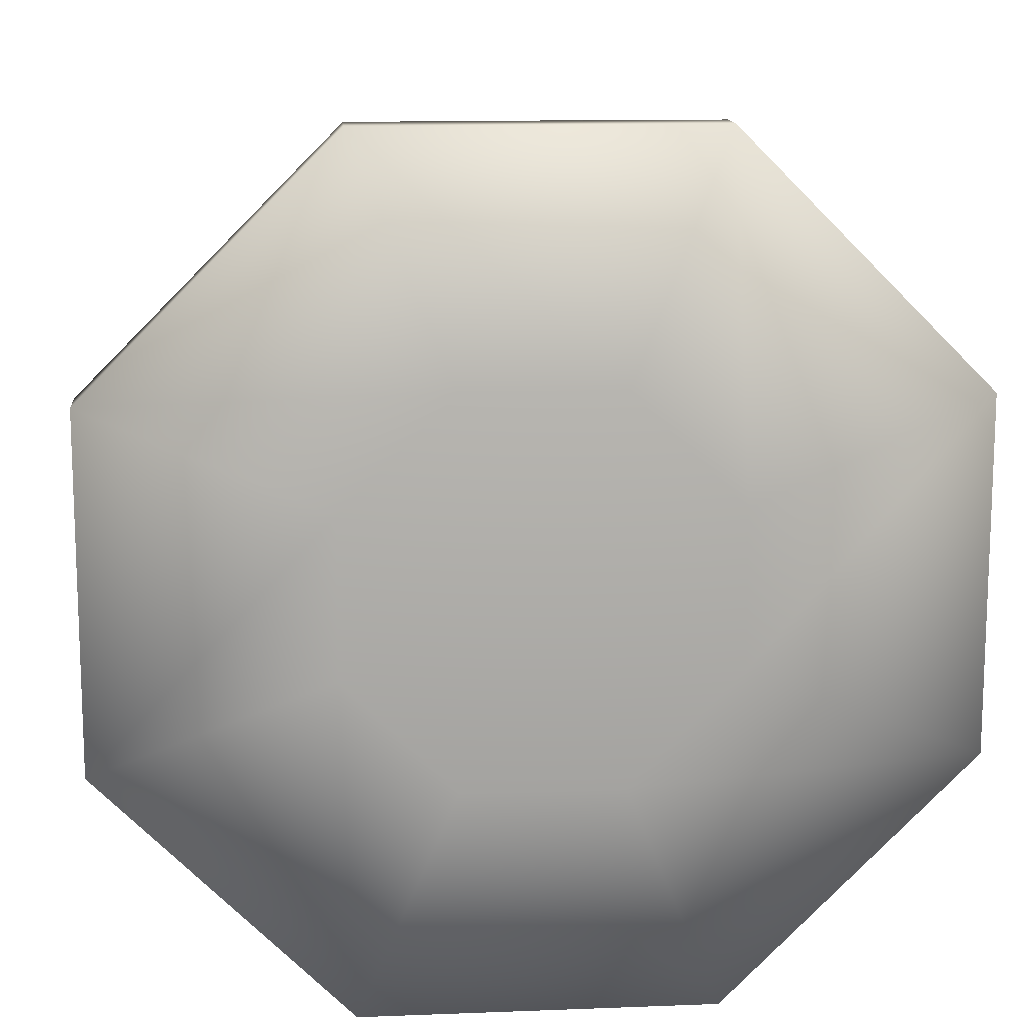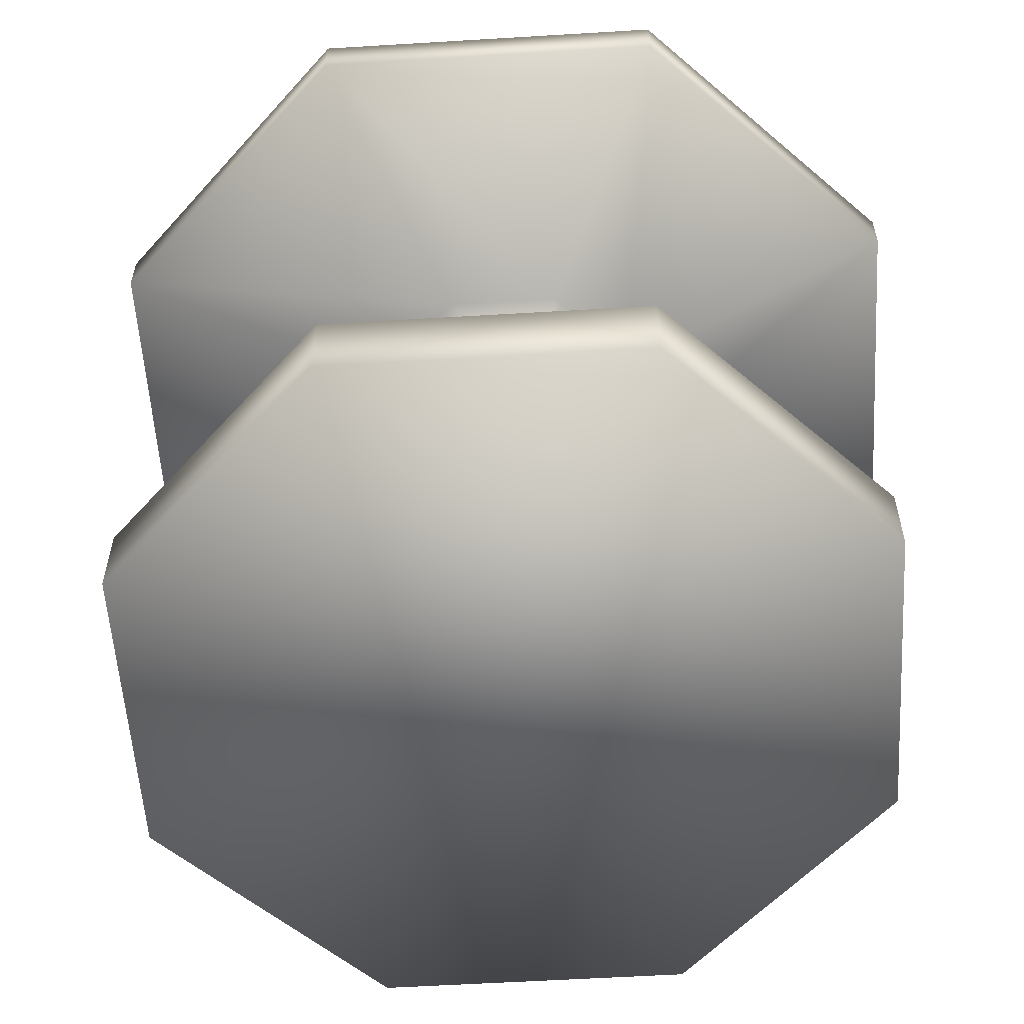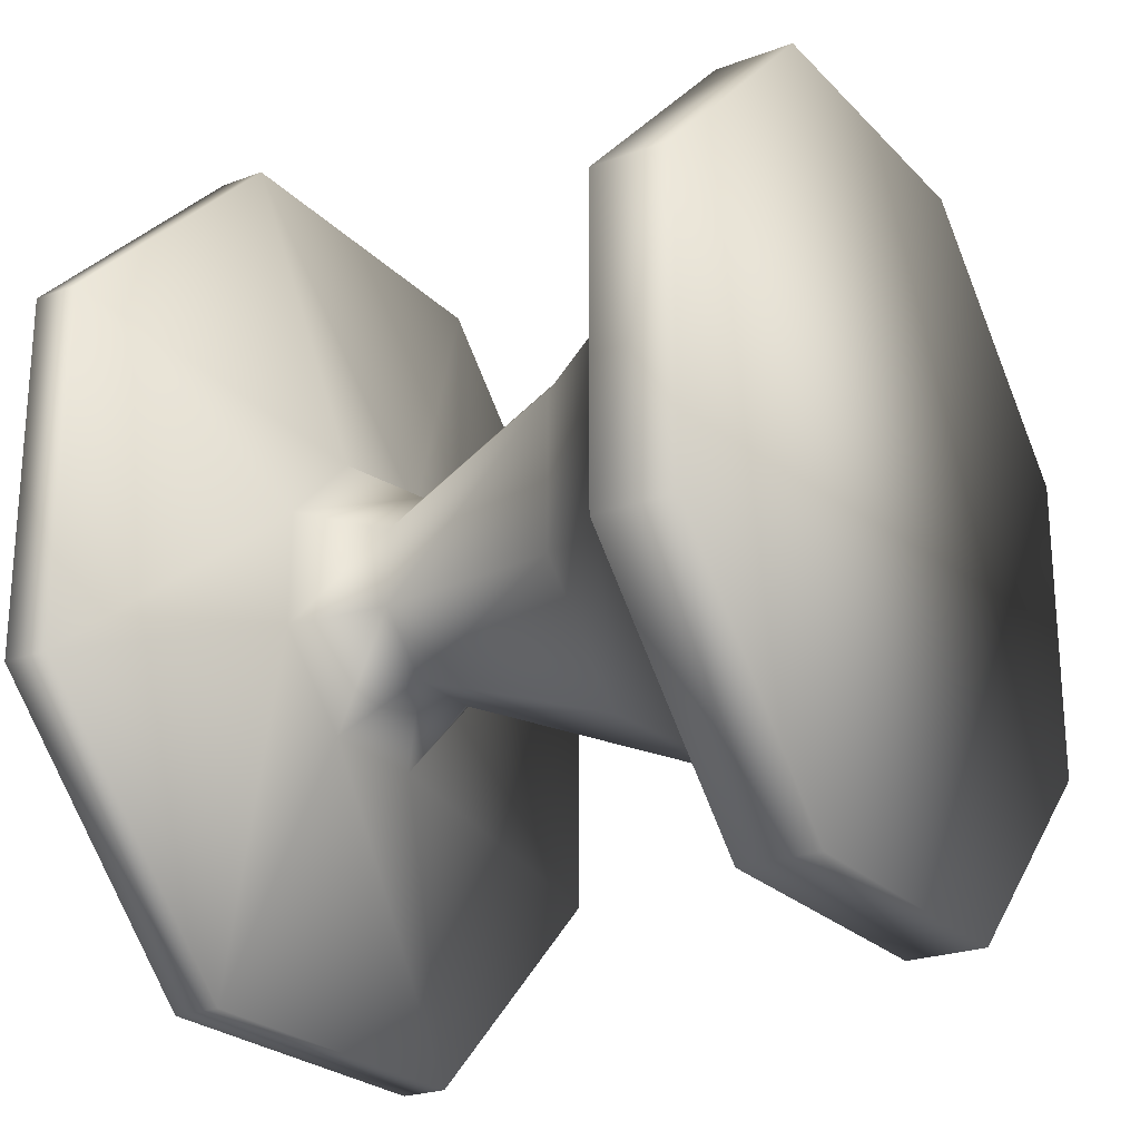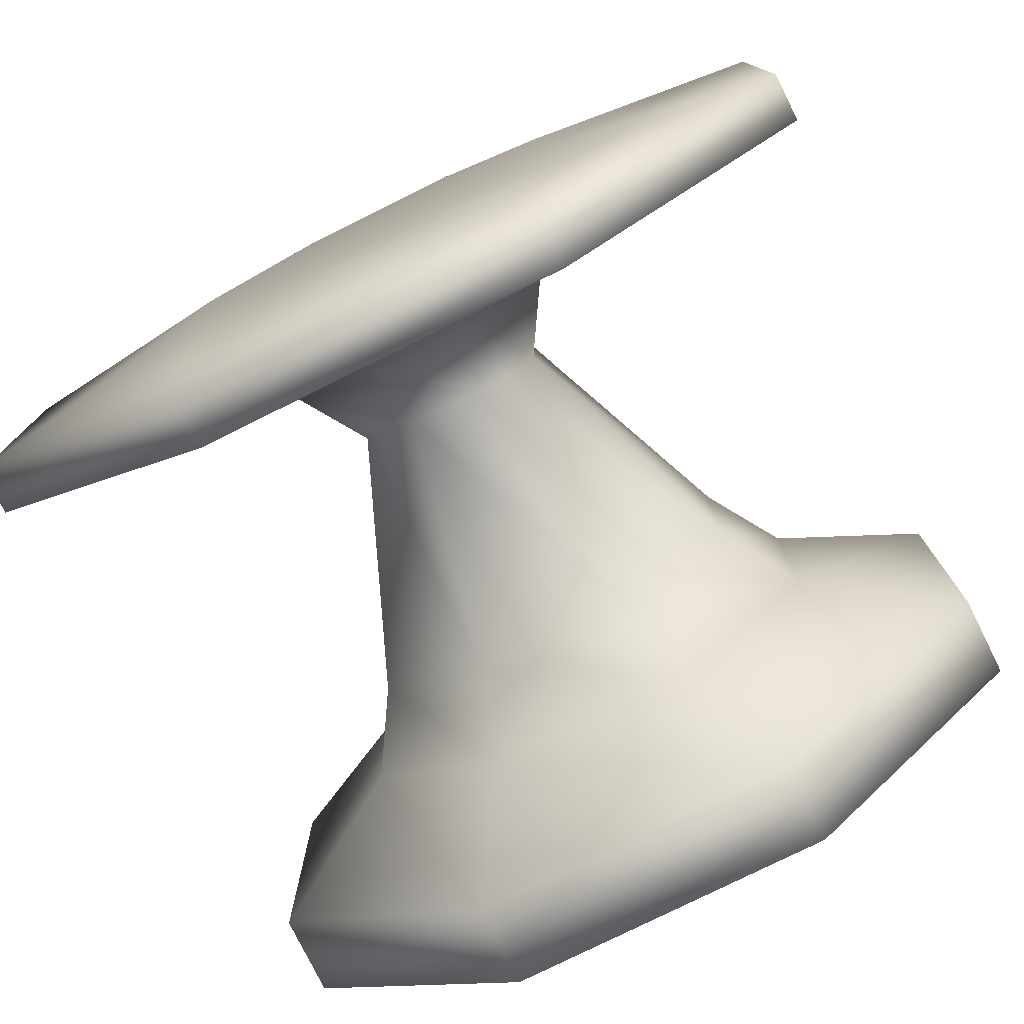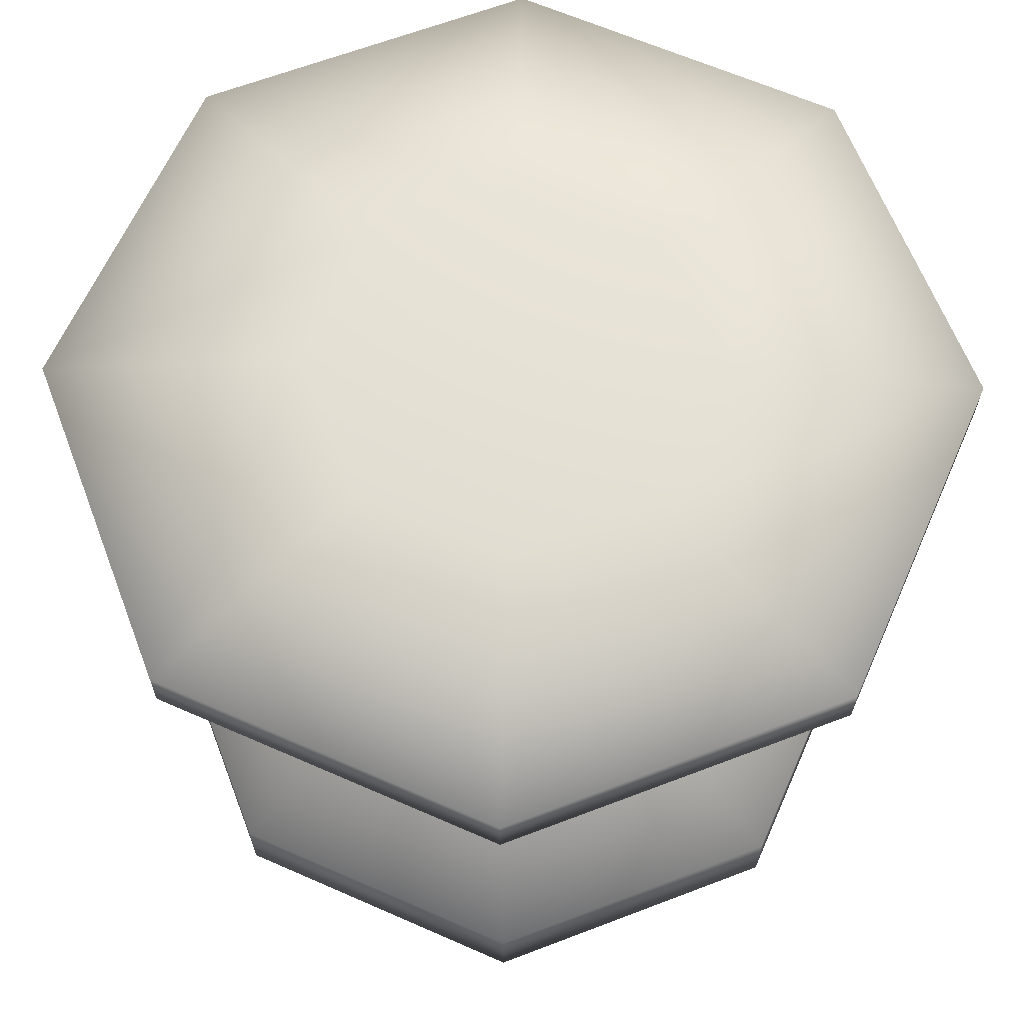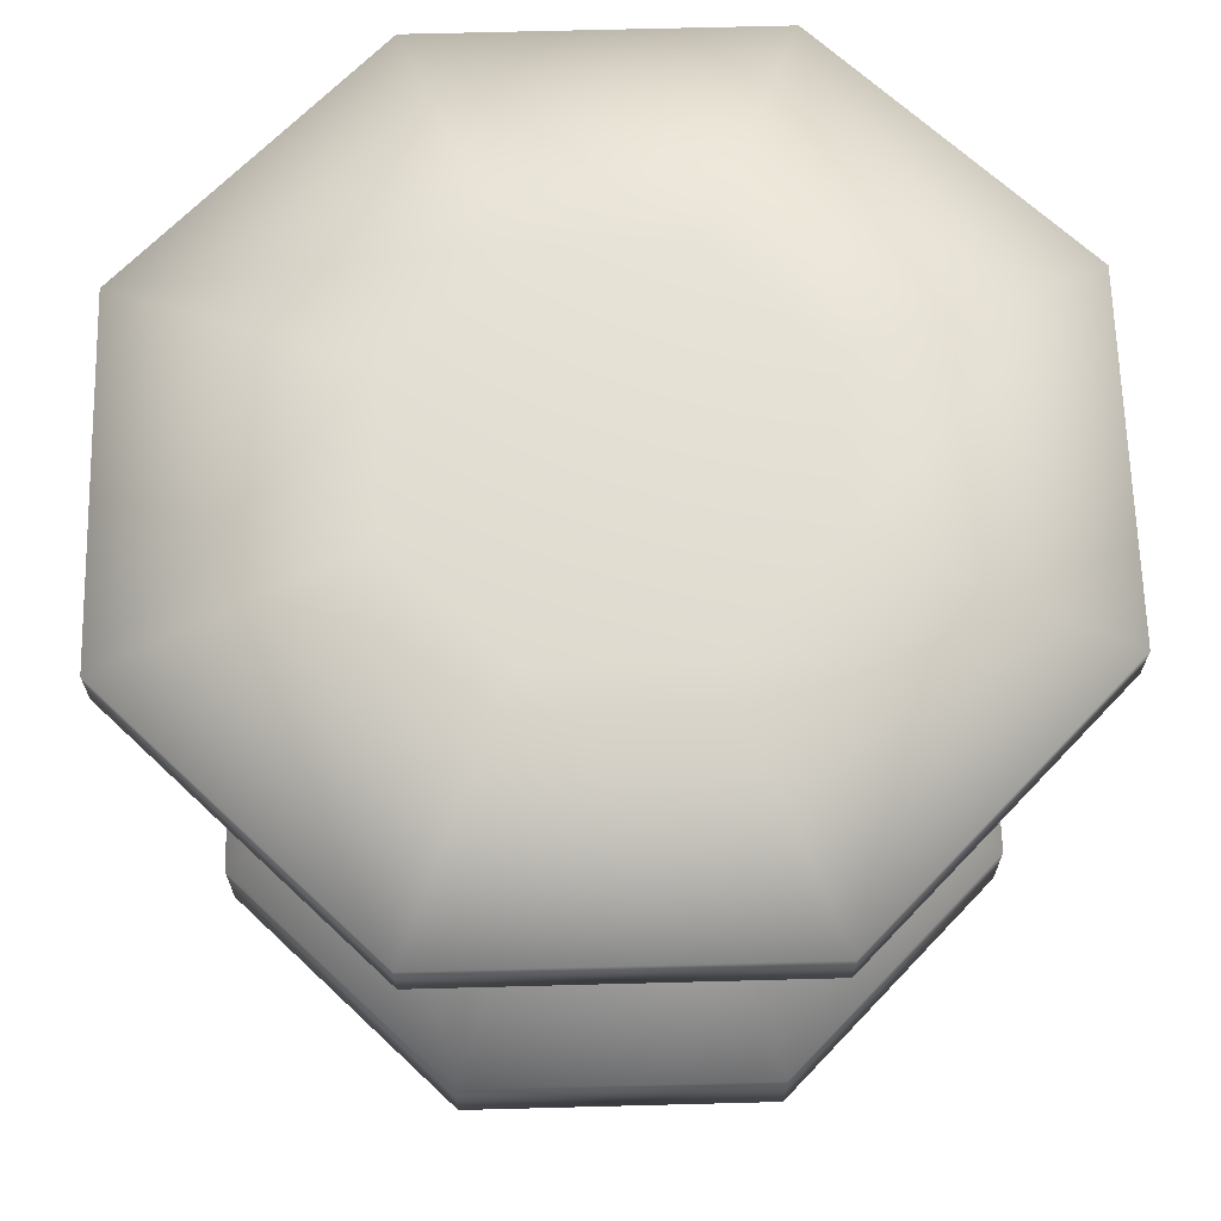
<metadata>
{"format":"obj","ext":"obj","renderer":"f3d","projection":"perspective","resolution":1024,"background":"white","views":[{"elev":13.4,"azim":175.0,"up":"+Z"},{"elev":-57.2,"azim":-176.4,"up":"+Y"},{"elev":-24.0,"azim":-58.2,"up":"+Z"},{"elev":-78.0,"azim":-153.6,"up":"+Z"},{"elev":64.1,"azim":158.9,"up":"+Y"},{"elev":66.5,"azim":-46.5,"up":"+Y"}]}
</metadata>
<code>
v 0.3255 0.025 0.07778
v 0.6745 0.025 0.07778
v 0.9222 0.025 0.3255
v 0.9222 0.025 0.6745
v 0.6745 0.025 0.9222
v 0.3255 0.025 0.9222
v 0.07778 0.025 0.6745
v 0.07778 0.025 0.3255
v 0.3255 0.113 0.07778
v 0.6745 0.113 0.07778
v 0.9222 0.113 0.3255
v 0.9222 0.113 0.6745
v 0.6745 0.113 0.9222
v 0.3255 0.113 0.9222
v 0.07778 0.113 0.6745
v 0.07778 0.113 0.3255
v 0.3909 0.2009 0.2361
v 0.6091 0.2009 0.2361
v 0.7639 0.2009 0.3909
v 0.7639 0.2009 0.6091
v 0.6091 0.2009 0.7639
v 0.3909 0.2009 0.7639
v 0.2361 0.2009 0.6091
v 0.2361 0.2009 0.3909
v 0.4127 0.2889 0.2889
v 0.5873 0.2889 0.2889
v 0.7111 0.2889 0.4127
v 0.7111 0.2889 0.5873
v 0.5873 0.2889 0.7111
v 0.4127 0.2889 0.7111
v 0.2889 0.2889 0.5873
v 0.2889 0.2889 0.4127
v 0.4564 0.5528 0.3944
v 0.5436 0.5528 0.3944
v 0.6056 0.5528 0.4564
v 0.6056 0.5528 0.5436
v 0.5436 0.5528 0.6056
v 0.4564 0.5528 0.6056
v 0.3944 0.5528 0.5436
v 0.3944 0.5528 0.4564
v 0.4346 0.6407 0.3417
v 0.5654 0.6407 0.3417
v 0.6583 0.6407 0.4346
v 0.6583 0.6407 0.5654
v 0.5654 0.6407 0.6583
v 0.4346 0.6407 0.6583
v 0.3417 0.6407 0.5654
v 0.3417 0.6407 0.4346
v 0.3037 0.6759 0.025
v 0.6963 0.6759 0.025
v 0.975 0.6759 0.3037
v 0.975 0.6759 0.6963
v 0.6963 0.6759 0.975
v 0.3037 0.6759 0.975
v 0.025 0.6759 0.6963
v 0.025 0.6759 0.3037
v 0.3037 0.7287 0.025
v 0.6963 0.7287 0.025
v 0.975 0.7287 0.3037
v 0.975 0.7287 0.6963
v 0.6963 0.7287 0.975
v 0.3037 0.7287 0.975
v 0.025 0.7287 0.6963
v 0.025 0.7287 0.3037
v 0.4127 0.7639 0.2889
v 0.5873 0.7639 0.2889
v 0.7111 0.7639 0.4127
v 0.7111 0.7639 0.5873
v 0.5873 0.7639 0.7111
v 0.4127 0.7639 0.7111
v 0.2889 0.7639 0.5873
v 0.2889 0.7639 0.4127
f 3 2 1
f 4 3 1
f 5 4 1
f 6 5 1
f 7 6 1
f 8 7 1
f 1 10 9
f 1 2 10
f 2 11 10
f 2 3 11
f 3 12 11
f 3 4 12
f 4 13 12
f 4 5 13
f 5 14 13
f 5 6 14
f 6 15 14
f 6 7 15
f 7 16 15
f 7 8 16
f 8 9 16
f 8 1 9
f 9 18 17
f 9 10 18
f 10 19 18
f 10 11 19
f 11 20 19
f 11 12 20
f 12 21 20
f 12 13 21
f 13 22 21
f 13 14 22
f 14 23 22
f 14 15 23
f 15 24 23
f 15 16 24
f 16 17 24
f 16 9 17
f 17 26 25
f 17 18 26
f 18 27 26
f 18 19 27
f 19 28 27
f 19 20 28
f 20 29 28
f 20 21 29
f 21 30 29
f 21 22 30
f 22 31 30
f 22 23 31
f 23 32 31
f 23 24 32
f 24 25 32
f 24 17 25
f 25 34 33
f 25 26 34
f 26 35 34
f 26 27 35
f 27 36 35
f 27 28 36
f 28 37 36
f 28 29 37
f 29 38 37
f 29 30 38
f 30 39 38
f 30 31 39
f 31 40 39
f 31 32 40
f 32 33 40
f 32 25 33
f 33 42 41
f 33 34 42
f 34 43 42
f 34 35 43
f 35 44 43
f 35 36 44
f 36 45 44
f 36 37 45
f 37 46 45
f 37 38 46
f 38 47 46
f 38 39 47
f 39 48 47
f 39 40 48
f 40 41 48
f 40 33 41
f 41 50 49
f 41 42 50
f 42 51 50
f 42 43 51
f 43 52 51
f 43 44 52
f 44 53 52
f 44 45 53
f 45 54 53
f 45 46 54
f 46 55 54
f 46 47 55
f 47 56 55
f 47 48 56
f 48 49 56
f 48 41 49
f 49 58 57
f 49 50 58
f 50 59 58
f 50 51 59
f 51 60 59
f 51 52 60
f 52 61 60
f 52 53 61
f 53 62 61
f 53 54 62
f 54 63 62
f 54 55 63
f 55 64 63
f 55 56 64
f 56 57 64
f 56 49 57
f 57 66 65
f 57 58 66
f 58 67 66
f 58 59 67
f 59 68 67
f 59 60 68
f 60 69 68
f 60 61 69
f 61 70 69
f 61 62 70
f 62 71 70
f 62 63 71
f 63 72 71
f 63 64 72
f 64 65 72
f 64 57 65
f 65 66 67
f 65 67 68
f 65 68 69
f 65 69 70
f 65 70 71
f 65 71 72

</code>
